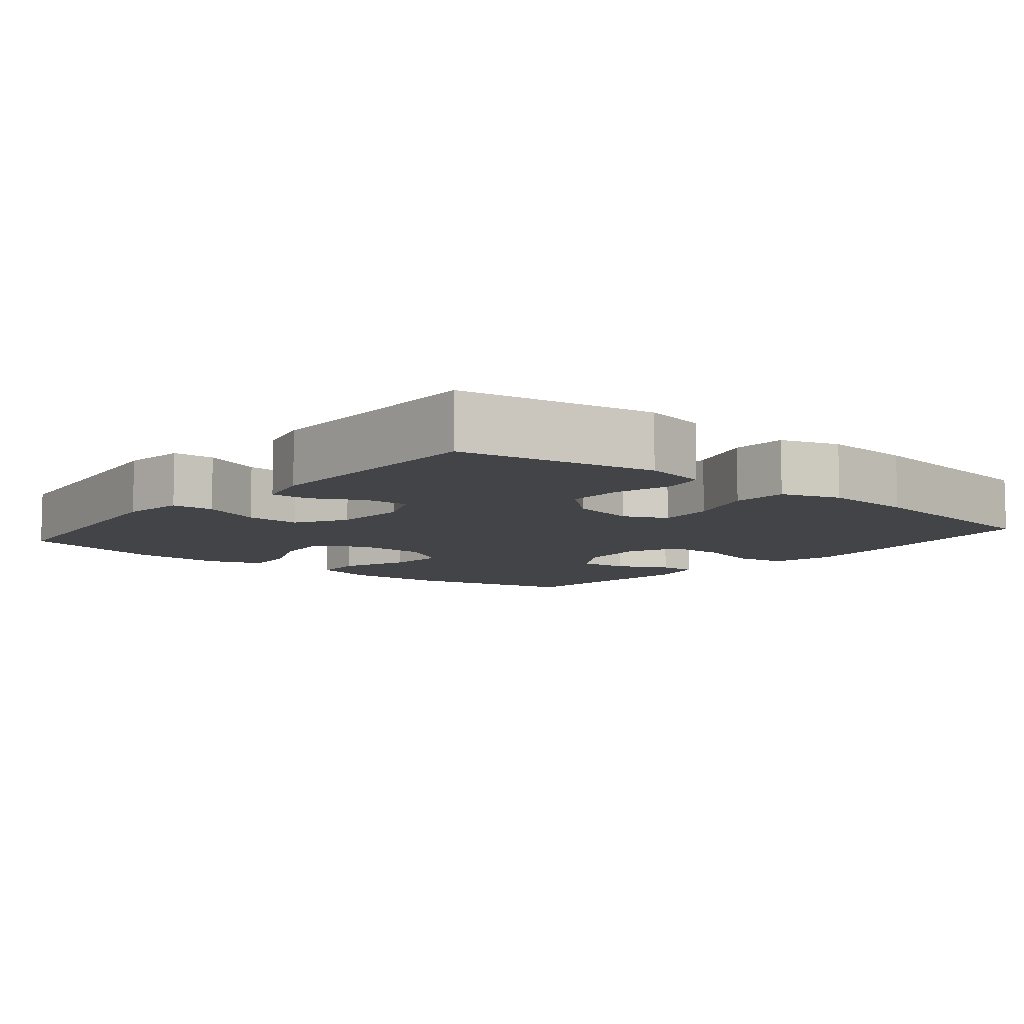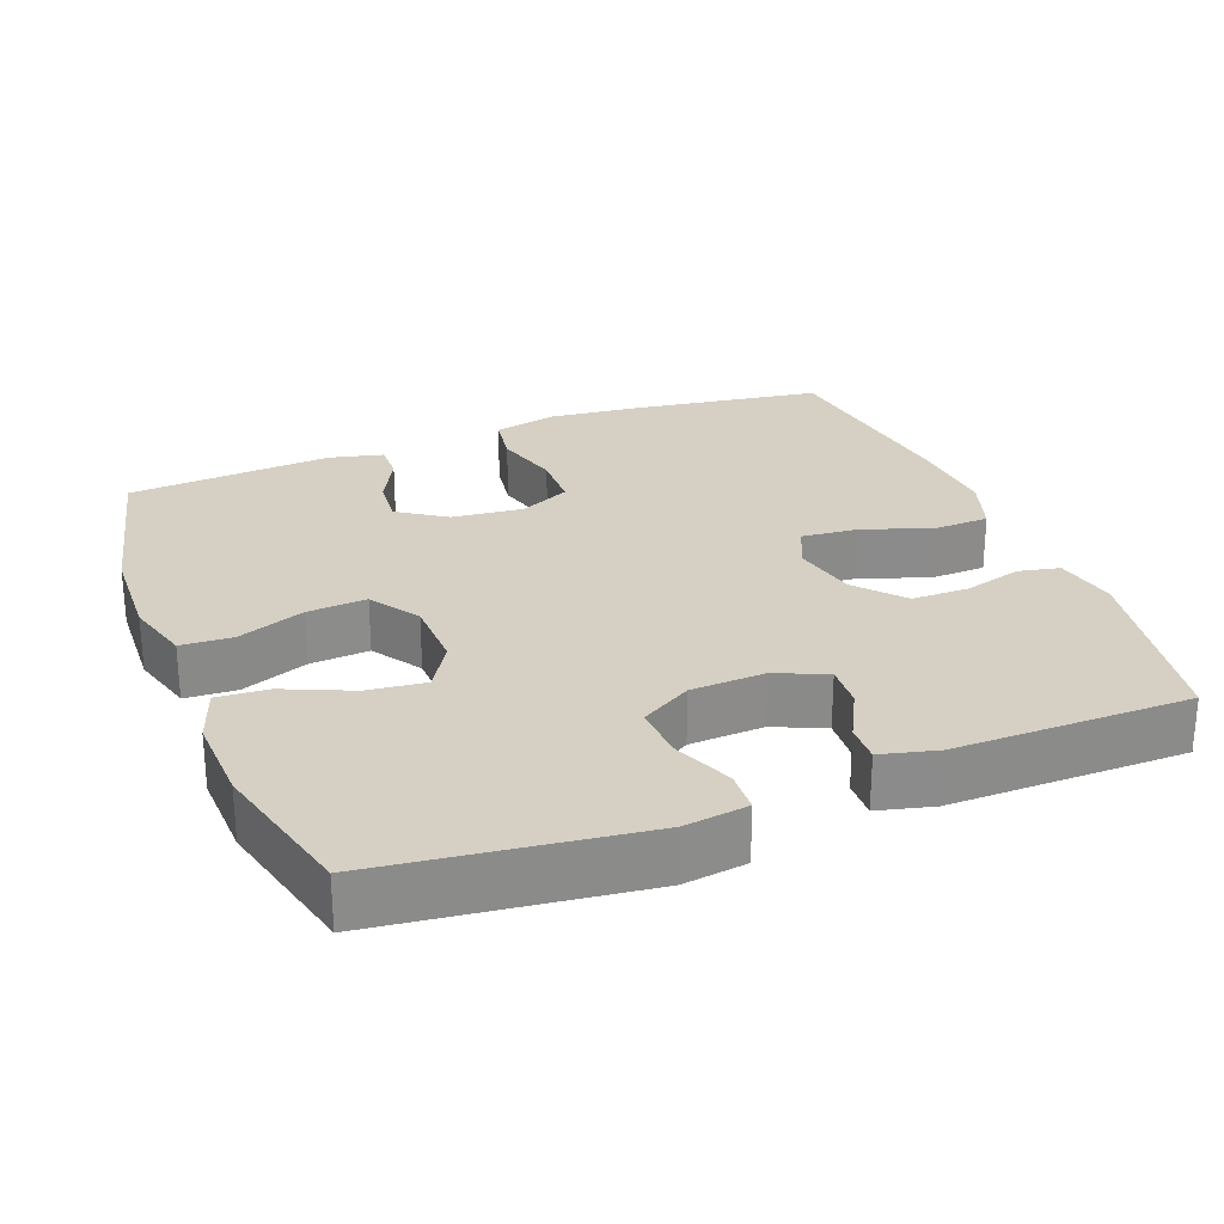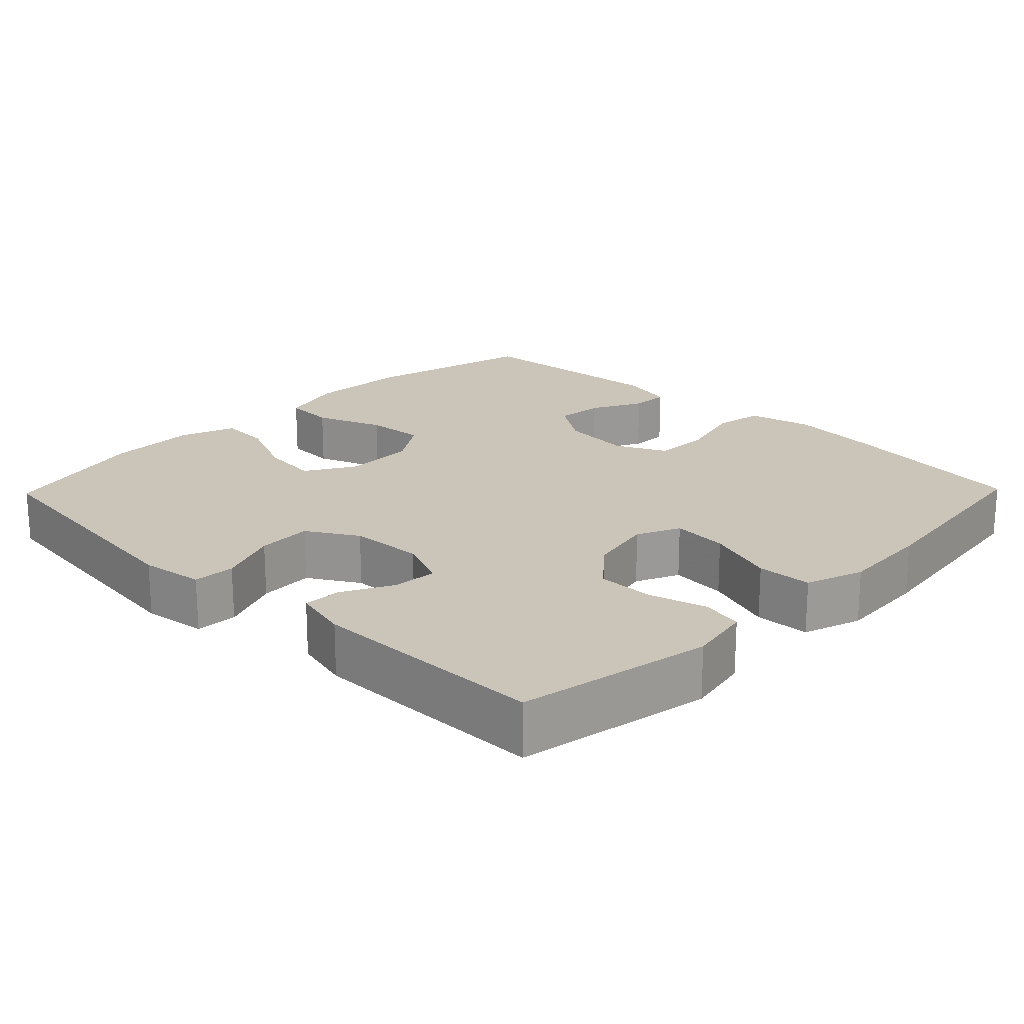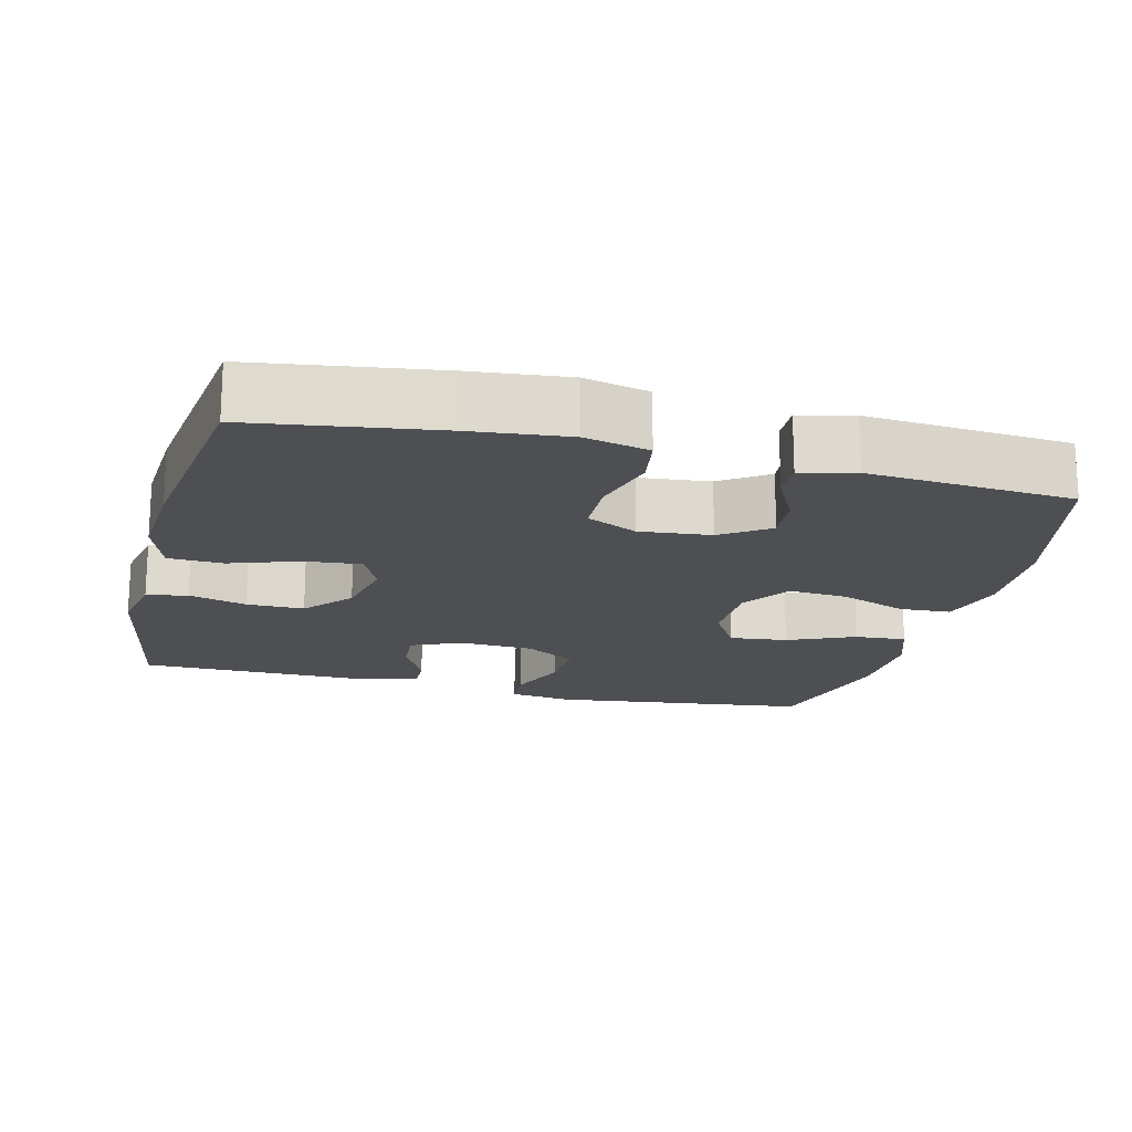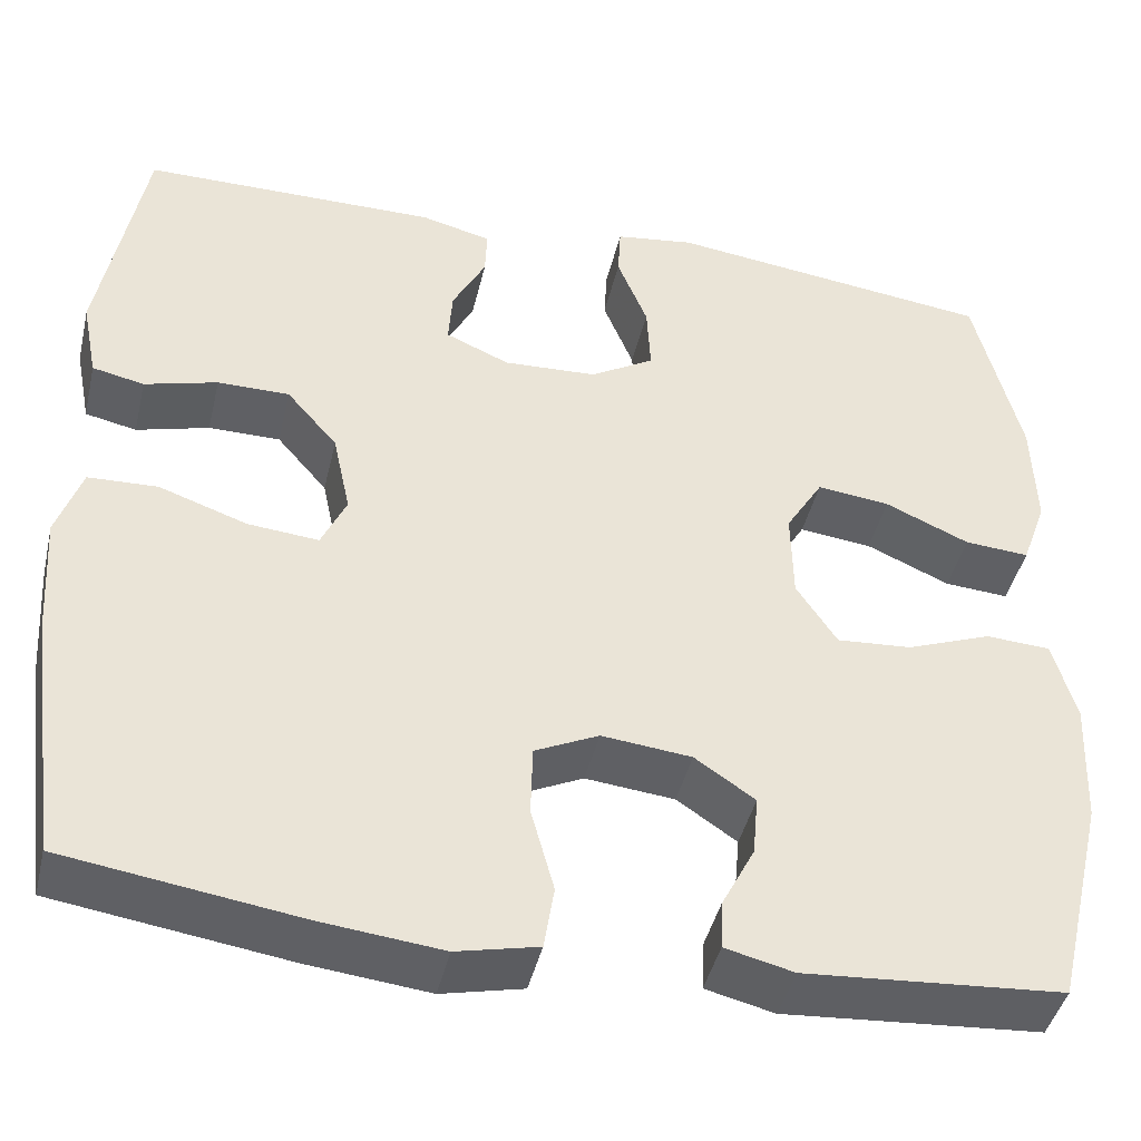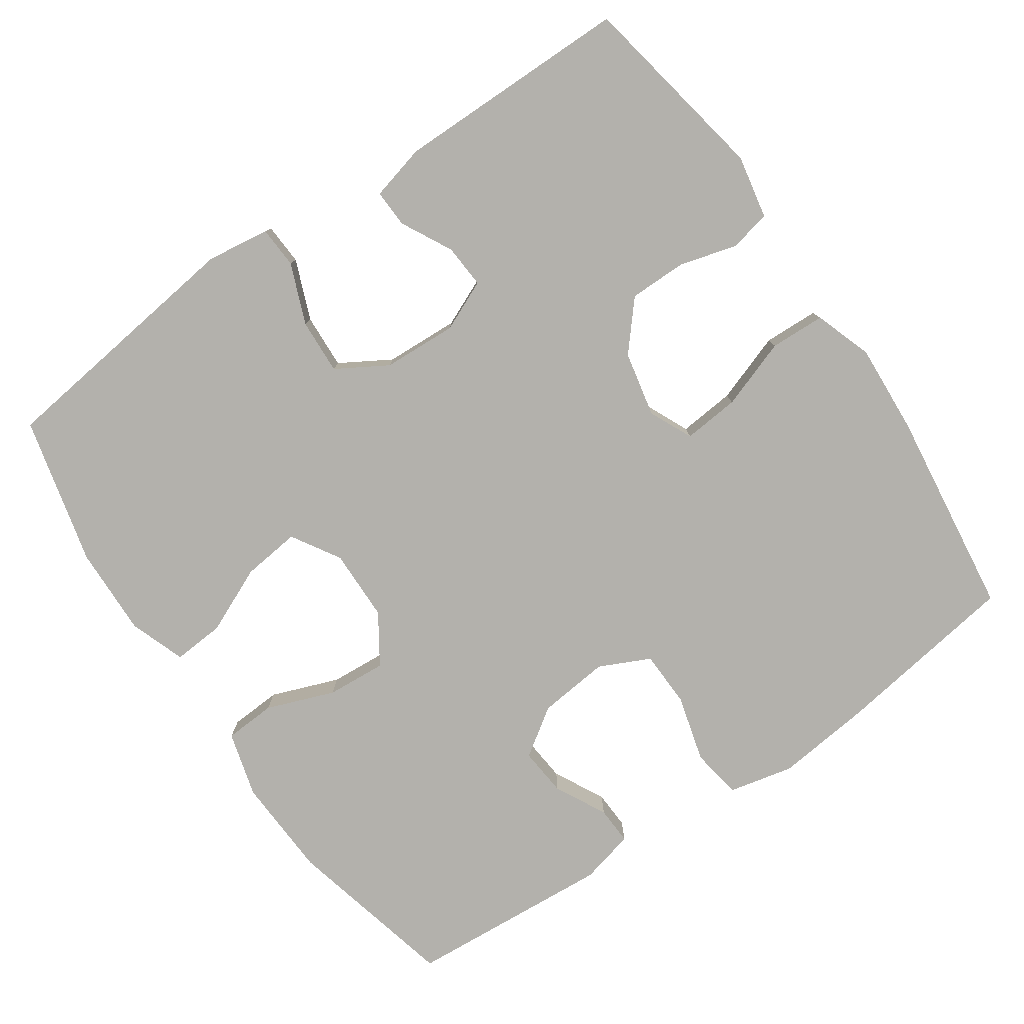
<metadata>
{"format":"obj","ext":"obj","renderer":"f3d","projection":"perspective","resolution":1024,"background":"white","views":[{"elev":-8.3,"azim":50.4,"up":"+Y"},{"elev":26.4,"azim":-21.3,"up":"+Y"},{"elev":20.4,"azim":44.2,"up":"+Y"},{"elev":-18.0,"azim":165.8,"up":"+Y"},{"elev":-43.5,"azim":166.9,"up":"+Z"},{"elev":-79.0,"azim":34.6,"up":"+Y"}]}
</metadata>
<code>
v 0.5 0.07 -0.5
v 0.247 0.07 -0.537
v 0.116 0.07 -0.551
v 0.028 0.07 -0.531
v 0.017 0.07 -0.462
v 0.042 0.07 -0.371
v 0.04 0.07 -0.294
v -0.029 0.07 -0.261
v -0.126 0.07 -0.271
v -0.191 0.07 -0.315
v -0.185 0.07 -0.381
v -0.149 0.07 -0.451
v -0.147 0.07 -0.503
v -0.221 0.07 -0.521
v -0.5 0.07 -0.5
v -0.555 0.07 -0.266
v -0.561 0.07 -0.129
v -0.536 0.07 -0.04
v -0.466 0.07 -0.036
v -0.374 0.07 -0.071
v -0.293 0.07 -0.077
v -0.249 0.07 -0.01
v -0.247 0.07 0.088
v -0.287 0.07 0.154
v -0.366 0.07 0.145
v -0.457 0.07 0.105
v -0.527 0.07 0.1
v -0.554 0.07 0.176
v -0.55 0.07 0.298
v -0.5 0.07 0.5
v -0.146 0.07 0.544
v -0.06 0.07 0.532
v -0.057 0.07 0.475
v -0.09 0.07 0.393
v -0.094 0.07 0.318
v -0.025 0.07 0.277
v 0.076 0.07 0.272
v 0.145 0.07 0.302
v 0.141 0.07 0.362
v 0.105 0.07 0.431
v 0.103 0.07 0.483
v 0.179 0.07 0.502
v 0.5 0.07 0.5
v 0.548 0.07 0.236
v 0.531 0.07 0.15
v 0.475 0.07 0.138
v 0.396 0.07 0.16
v 0.318 0.07 0.16
v 0.263 0.07 0.096
v 0.244 0.07 0.007
v 0.271 0.07 -0.052
v 0.348 0.07 -0.045
v 0.443 0.07 -0.012
v 0.518 0.07 -0.015
v 0.545 0.07 -0.094
v 0.537 0.07 -0.218
v 0.5 0 -0.5
v 0.247 0 -0.537
v 0.116 0 -0.551
v 0.028 0 -0.531
v 0.017 0 -0.462
v 0.042 0 -0.371
v 0.04 0 -0.294
v -0.029 0 -0.261
v -0.126 0 -0.271
v -0.191 0 -0.315
v -0.185 0 -0.381
v -0.149 0 -0.451
v -0.147 0 -0.503
v -0.221 0 -0.521
v -0.5 0 -0.5
v -0.555 0 -0.266
v -0.561 0 -0.129
v -0.536 0 -0.04
v -0.466 0 -0.036
v -0.374 0 -0.071
v -0.293 0 -0.077
v -0.249 0 -0.01
v -0.247 0 0.088
v -0.287 0 0.154
v -0.366 0 0.145
v -0.457 0 0.105
v -0.527 0 0.1
v -0.554 0 0.176
v -0.55 0 0.298
v -0.5 0 0.5
v -0.146 0 0.544
v -0.06 0 0.532
v -0.057 0 0.475
v -0.09 0 0.393
v -0.094 0 0.318
v -0.025 0 0.277
v 0.076 0 0.272
v 0.145 0 0.302
v 0.141 0 0.362
v 0.105 0 0.431
v 0.103 0 0.483
v 0.179 0 0.502
v 0.5 0 0.5
v 0.548 0 0.236
v 0.531 0 0.15
v 0.475 0 0.138
v 0.396 0 0.16
v 0.318 0 0.16
v 0.263 0 0.096
v 0.244 0 0.007
v 0.271 0 -0.052
v 0.348 0 -0.045
v 0.443 0 -0.012
v 0.518 0 -0.015
v 0.545 0 -0.094
v 0.537 0 -0.218
f 4 5 6
f 3 4 6
f 2 3 6
f 1 2 6
f 56 1 6
f 55 56 6
f 54 55 6
f 53 54 6
f 52 53 6
f 51 52 6 7
f 50 51 7 8
f 49 50 8 9
f 48 49 9 10
f 45 46 47
f 44 45 47
f 43 44 47
f 42 43 47
f 41 42 47
f 40 41 47
f 39 40 47
f 38 39 47 48
f 37 38 48 10
f 32 33 34
f 31 32 34
f 30 31 34
f 29 30 34
f 28 29 34
f 27 28 34
f 26 27 34
f 25 26 34
f 24 25 34 35
f 23 24 35 36
f 18 19 20
f 17 18 20
f 16 17 20
f 15 16 20
f 14 15 20
f 13 14 20
f 12 13 20
f 11 12 20
f 10 11 20 21
f 36 37 10
f 23 36 10
f 22 23 10
f 10 21 22
f 62 61 60
f 62 60 59
f 62 59 58
f 62 58 57
f 62 57 112
f 62 112 111
f 62 111 110
f 62 110 109
f 62 109 108
f 63 62 108 107
f 64 63 107 106
f 65 64 106 105
f 66 65 105 104
f 103 102 101
f 103 101 100
f 103 100 99
f 103 99 98
f 103 98 97
f 103 97 96
f 103 96 95
f 104 103 95 94
f 66 104 94 93
f 90 89 88
f 90 88 87
f 90 87 86
f 90 86 85
f 90 85 84
f 90 84 83
f 90 83 82
f 90 82 81
f 91 90 81 80
f 92 91 80 79
f 76 75 74
f 76 74 73
f 76 73 72
f 76 72 71
f 76 71 70
f 76 70 69
f 76 69 68
f 76 68 67
f 77 76 67 66
f 66 93 92
f 66 92 79
f 66 79 78
f 78 77 66
f 1 57 58 2
f 2 58 59 3
f 3 59 60 4
f 4 60 61 5
f 5 61 62 6
f 6 62 63 7
f 7 63 64 8
f 8 64 65 9
f 9 65 66 10
f 10 66 67 11
f 11 67 68 12
f 12 68 69 13
f 13 69 70 14
f 14 70 71 15
f 15 71 72 16
f 16 72 73 17
f 17 73 74 18
f 18 74 75 19
f 19 75 76 20
f 20 76 77 21
f 21 77 78 22
f 22 78 79 23
f 23 79 80 24
f 24 80 81 25
f 25 81 82 26
f 26 82 83 27
f 27 83 84 28
f 28 84 85 29
f 29 85 86 30
f 30 86 87 31
f 31 87 88 32
f 32 88 89 33
f 33 89 90 34
f 34 90 91 35
f 35 91 92 36
f 36 92 93 37
f 37 93 94 38
f 38 94 95 39
f 39 95 96 40
f 40 96 97 41
f 41 97 98 42
f 42 98 99 43
f 43 99 100 44
f 44 100 101 45
f 45 101 102 46
f 46 102 103 47
f 47 103 104 48
f 48 104 105 49
f 49 105 106 50
f 50 106 107 51
f 51 107 108 52
f 52 108 109 53
f 53 109 110 54
f 54 110 111 55
f 55 111 112 56
f 56 112 57 1

</code>
